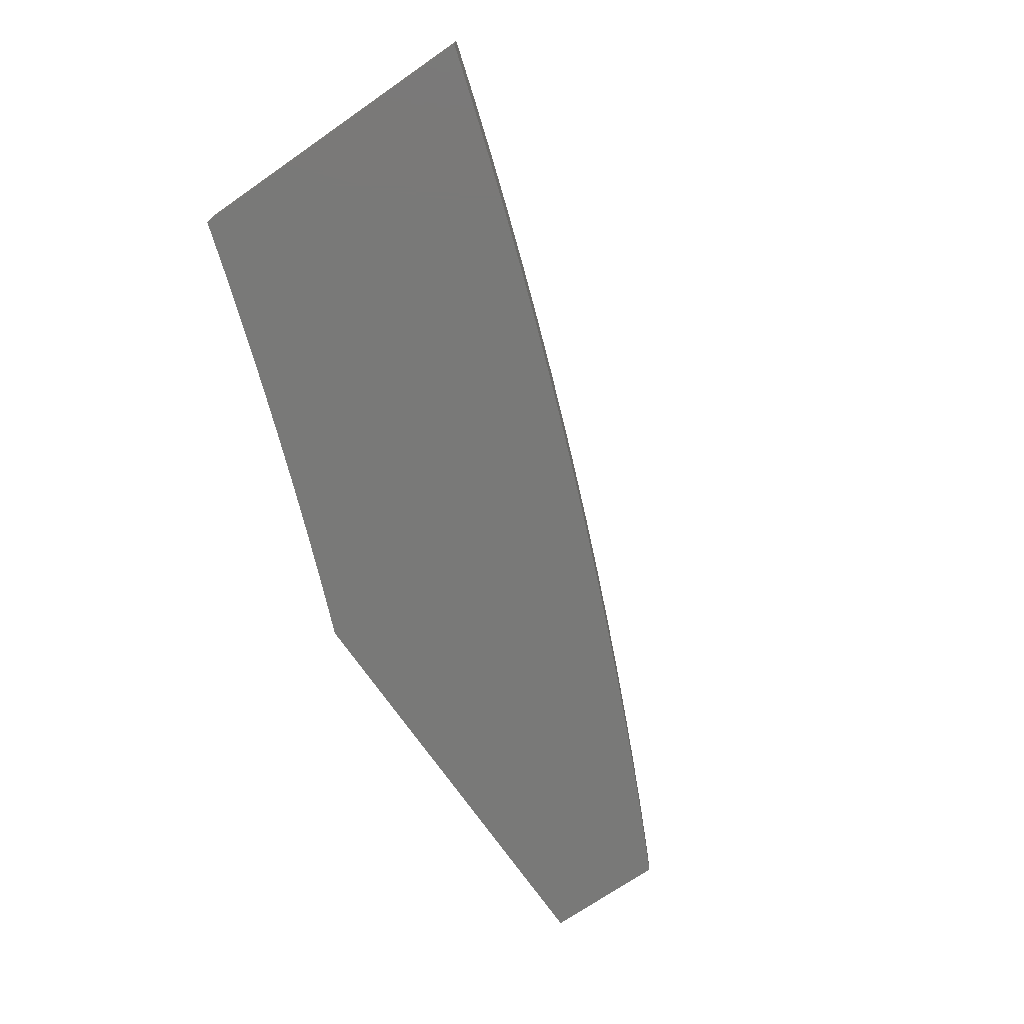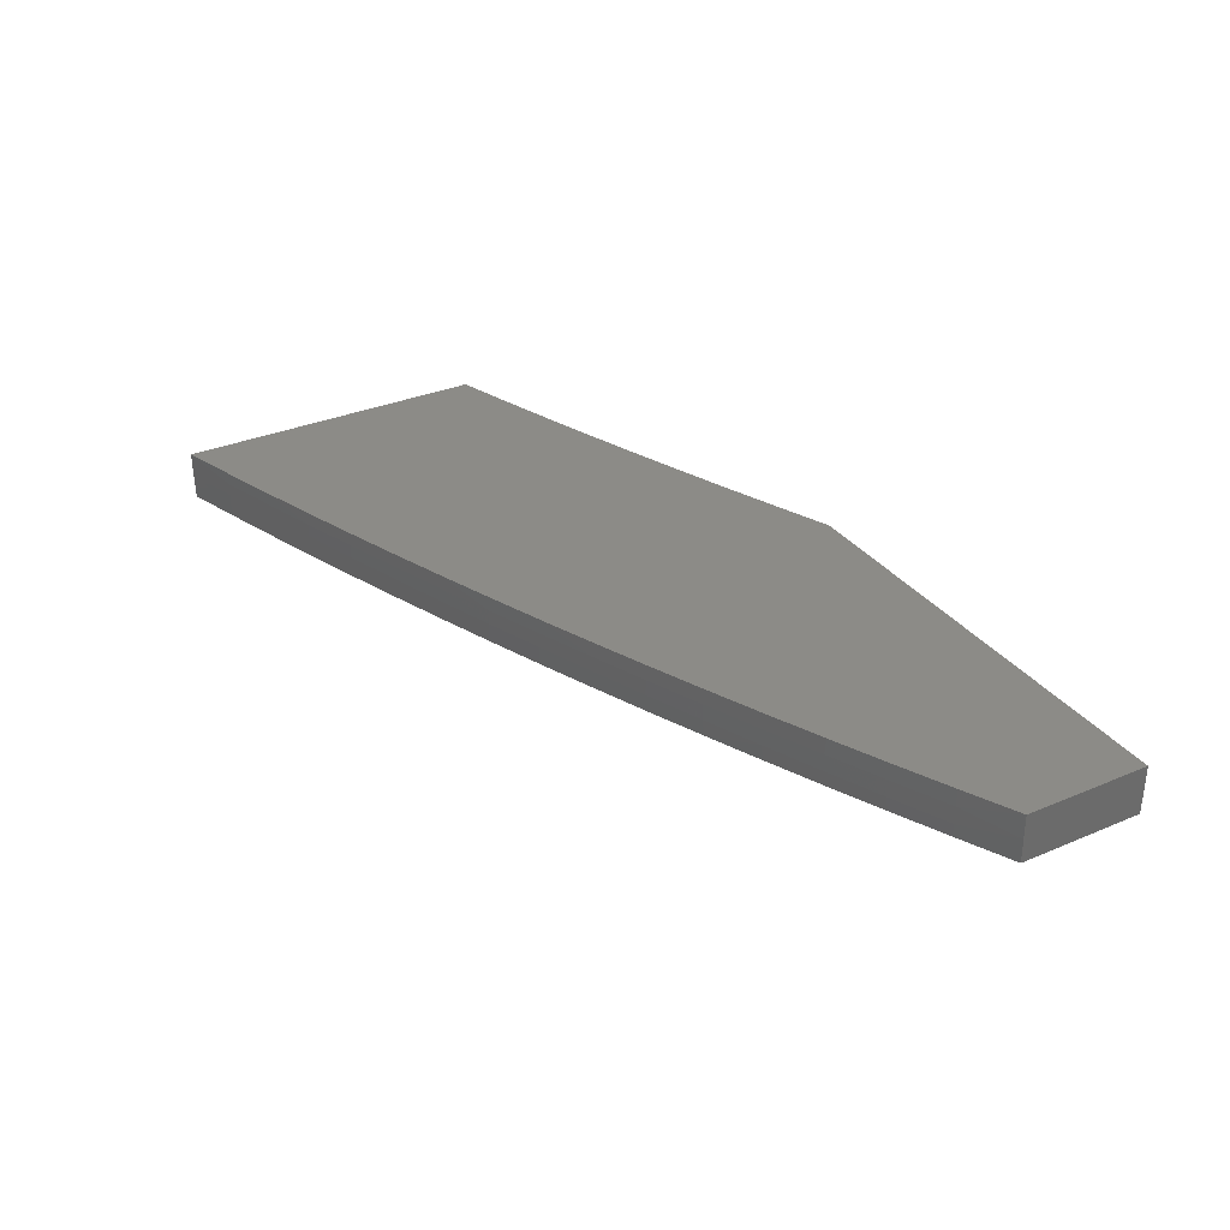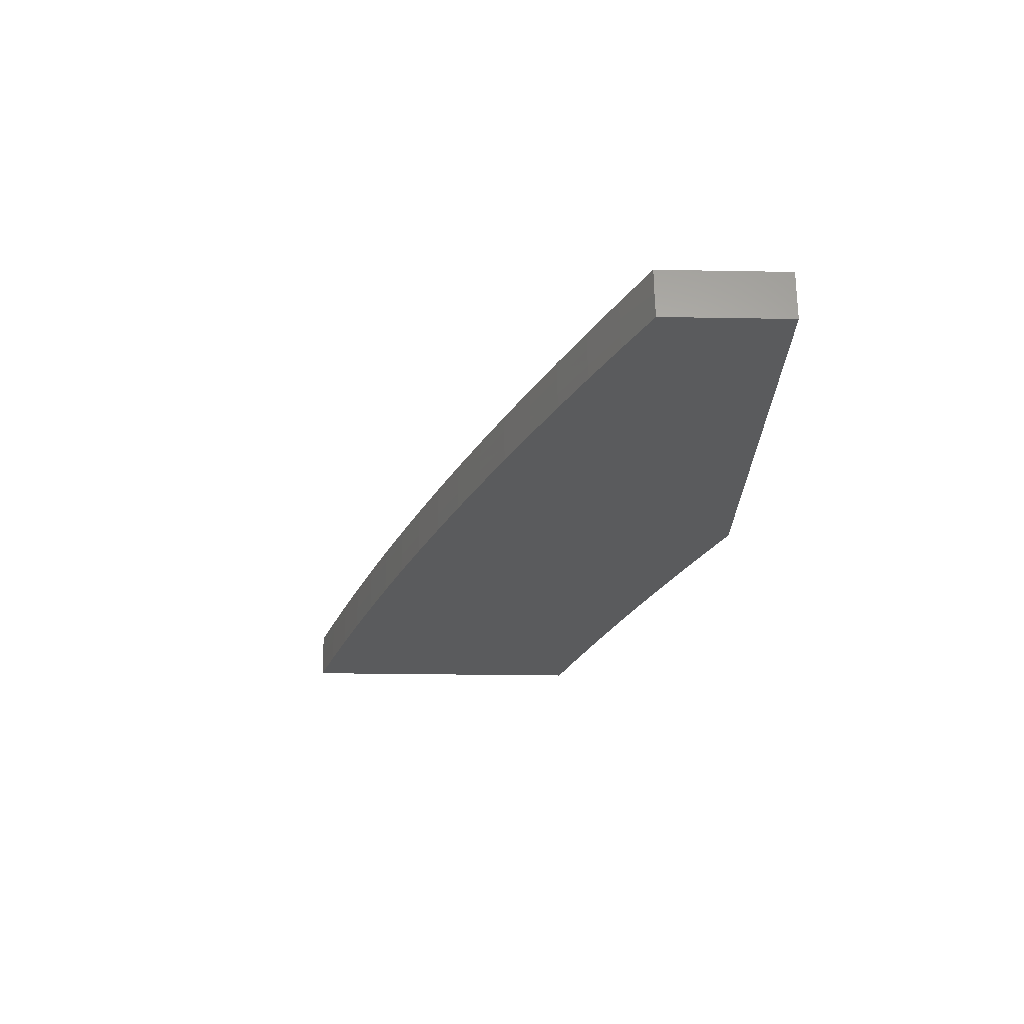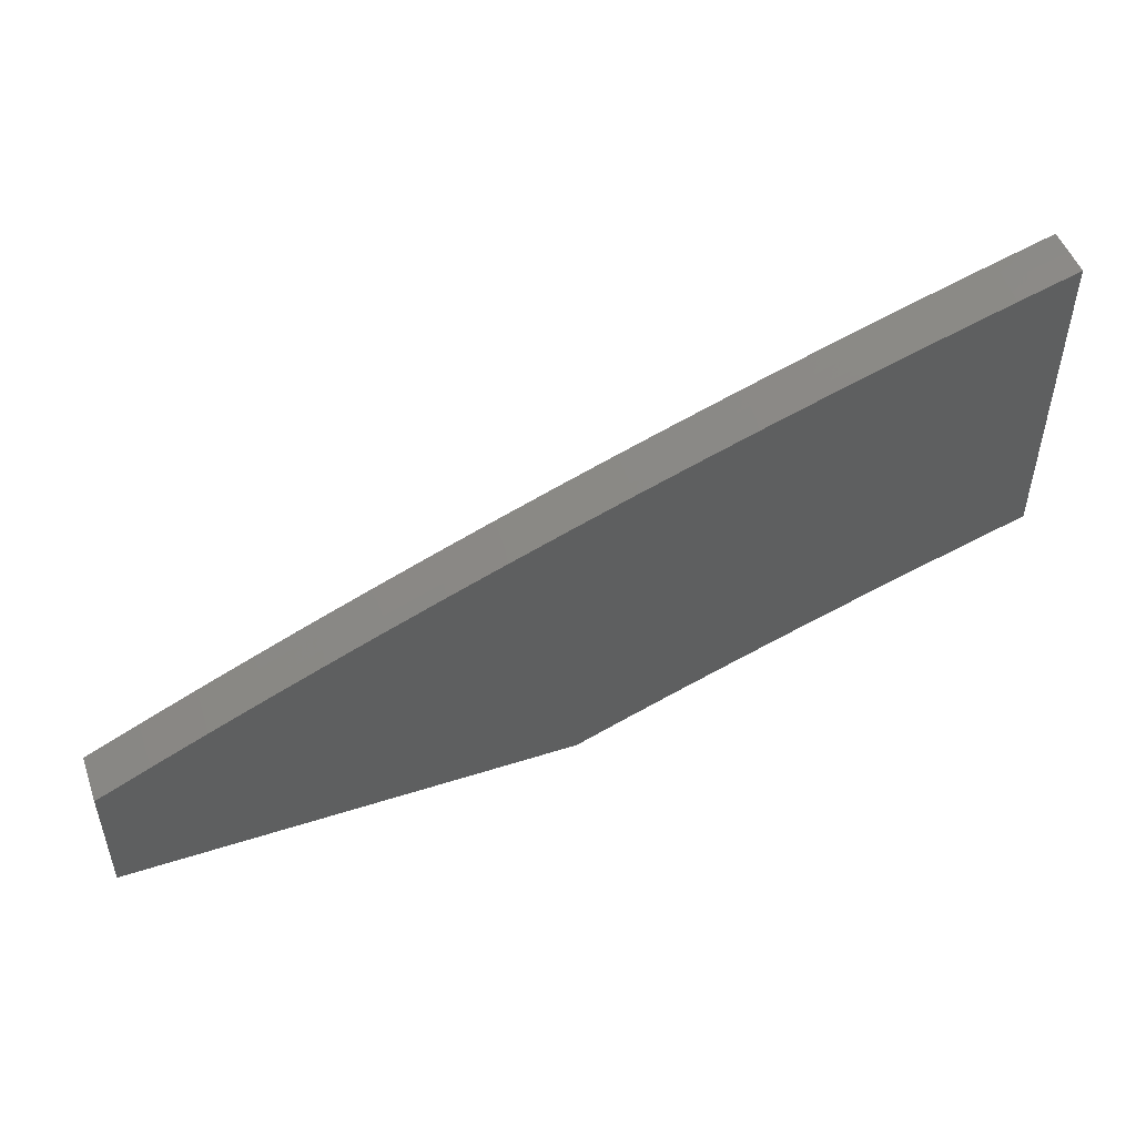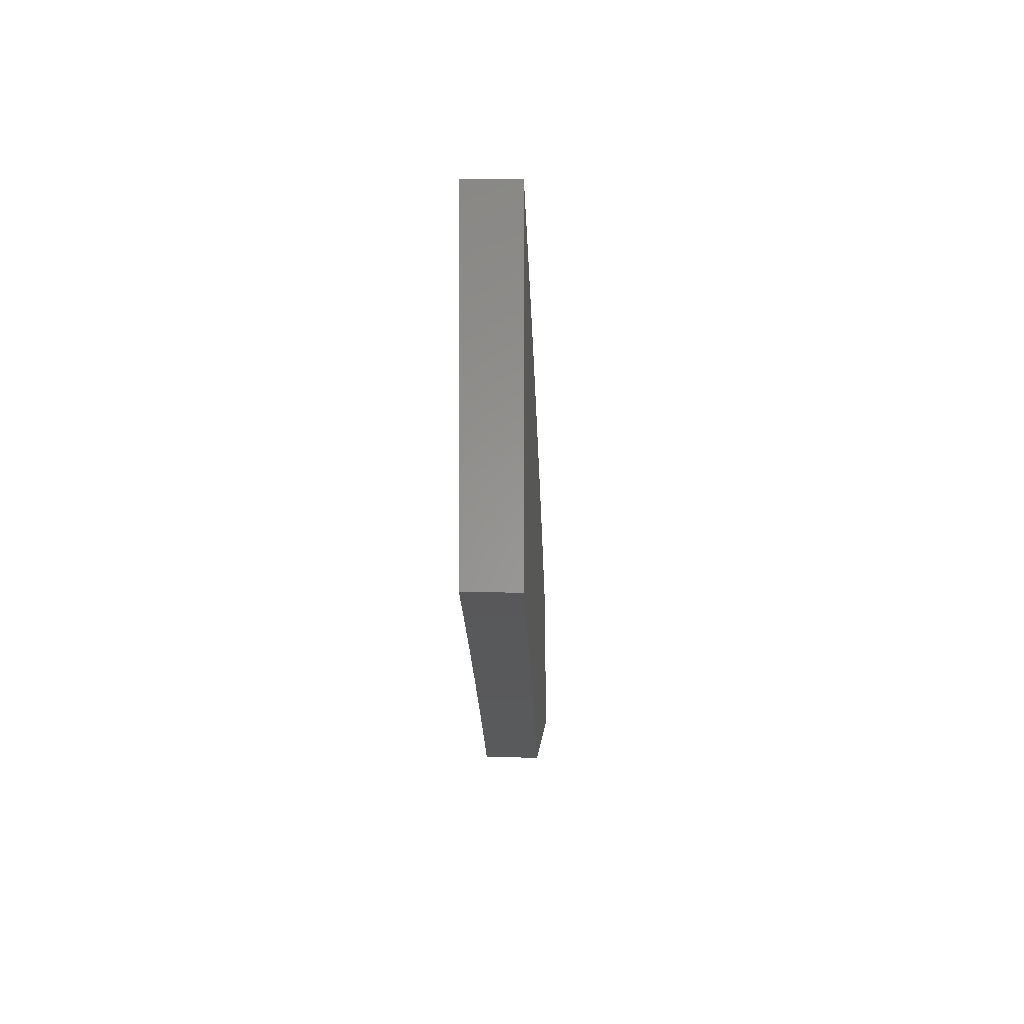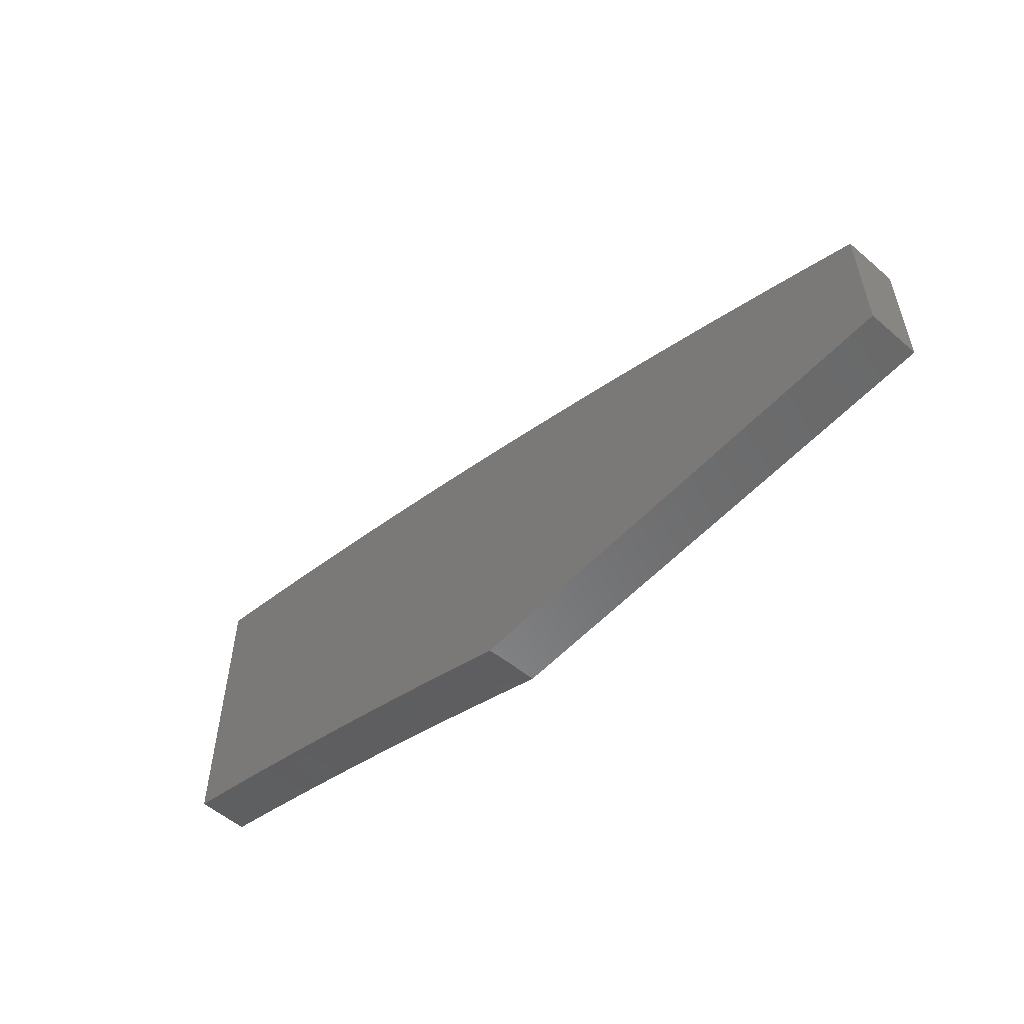
<metadata>
{"format":"stl","ext":"stl","renderer":"f3d","projection":"perspective","resolution":1024,"background":"white","views":[{"elev":-71.9,"azim":-55.3,"up":"+Y"},{"elev":32.8,"azim":59.6,"up":"+Y"},{"elev":-25.8,"azim":88.4,"up":"+Y"},{"elev":50.6,"azim":160.7,"up":"+Z"},{"elev":-1.8,"azim":-88.0,"up":"+Z"},{"elev":-56.0,"azim":47.7,"up":"+Z"}]}
</metadata>
<code>
# stl→obj: 119 verts, 234 faces
v 2.438 -8.945 6.025
v 2.5 -8.945 6
v 2.438 -8.962 6.026
v 2.499 -8.973 6
v 2.437 -8.978 6.026
v 2.498 -9 6
v 2.436 -9 6.025
v 2.436 -8.995 6.026
v 2.375 -9 6.05
v 2.374 -8.994 6.05
v 2.313 -9 6.074
v 2.312 -8.993 6.074
v 2.251 -9 6.097
v 2.249 -8.991 6.098
v 2.188 -9 6.12
v 2.187 -8.99 6.121
v 2.126 -9 6.142
v 2.124 -8.989 6.143
v 2.063 -9 6.163
v 2.061 -8.987 6.164
v 2 -9 6.184
v 2 -8.973 6.184
v 2 -8.945 6.185
v 2.063 -8.959 6.164
v 2.062 -8.973 6.164
v 2.125 -8.974 6.143
v 2.187 -8.975 6.121
v 2.25 -8.976 6.098
v 2.312 -8.977 6.074
v 2.375 -8.977 6.05
v 2.063 -8.945 6.164
v 2.125 -8.959 6.143
v 2.126 -8.945 6.142
v 2.188 -8.96 6.121
v 2.189 -8.945 6.12
v 2.251 -8.96 6.098
v 2.252 -8.945 6.097
v 2.313 -8.961 6.074
v 2.314 -8.945 6.074
v 2.375 -8.961 6.05
v 2.376 -8.945 6.05
v 3 -8.945 6.141
v 3 -8.945 6
v 2.939 -8.945 6.171
v 2.879 -8.945 6.199
v 2.817 -8.945 6.227
v 2.756 -8.945 6.255
v 2.694 -8.945 6.282
v 2.632 -8.945 6.308
v 2.57 -8.945 6.333
v 2.508 -8.945 6.358
v 2.445 -8.945 6.383
v 2.382 -8.945 6.406
v 2.319 -8.945 6.43
v 2.256 -8.945 6.452
v 2.192 -8.945 6.474
v 2.128 -8.945 6.495
v 2.064 -8.945 6.516
v 2 -8.945 6.536
v 2.939 -9 6.17
v 3 -9 6.141
v 2.939 -8.985 6.17
v 3 -8.973 6.141
v 2.94 -8.965 6.17
v 2.878 -8.965 6.199
v 2.816 -8.964 6.228
v 2.754 -8.964 6.255
v 2.692 -8.963 6.283
v 2.629 -8.963 6.309
v 2.567 -8.963 6.335
v 2.504 -8.962 6.36
v 2.442 -8.962 6.384
v 2.379 -8.961 6.408
v 2.316 -8.961 6.431
v 2.253 -8.96 6.453
v 2.19 -8.96 6.475
v 2.126 -8.959 6.496
v 2.063 -8.959 6.516
v 2 -8.973 6.536
v 2 -9 6.535
v 2.062 -8.987 6.516
v 2.063 -8.973 6.516
v 2.126 -8.974 6.496
v 2.189 -8.975 6.475
v 2.252 -8.976 6.453
v 2.315 -8.977 6.431
v 2.378 -8.978 6.408
v 2.441 -8.978 6.384
v 2.504 -8.979 6.36
v 2.566 -8.98 6.335
v 2.629 -8.981 6.309
v 2.691 -8.982 6.283
v 2.753 -8.983 6.255
v 2.816 -8.983 6.228
v 2.877 -8.984 6.199
v 2.064 -9 6.515
v 2.125 -8.989 6.496
v 2.128 -9 6.494
v 2.188 -8.99 6.475
v 2.192 -9 6.473
v 2.251 -8.991 6.453
v 2.256 -9 6.451
v 2.314 -8.993 6.431
v 2.319 -9 6.429
v 2.377 -8.994 6.408
v 2.382 -9 6.406
v 2.44 -8.995 6.384
v 2.445 -9 6.382
v 2.503 -8.996 6.36
v 2.508 -9 6.358
v 2.565 -8.998 6.335
v 2.57 -9 6.333
v 2.628 -8.999 6.309
v 2.632 -9 6.307
v 2.694 -9 6.281
v 2.756 -9 6.254
v 2.817 -9 6.227
v 2.879 -9 6.198
v 3 -9 6
f 1 2 3
f 3 2 4
f 3 4 5
f 5 4 6
f 5 6 7
f 5 7 8
f 8 7 9
f 8 9 10
f 10 9 11
f 10 11 12
f 12 11 13
f 12 13 14
f 14 13 15
f 14 15 16
f 16 15 17
f 16 17 18
f 18 17 19
f 18 19 20
f 20 19 21
f 20 21 22
f 23 24 22
f 22 24 25
f 22 25 20
f 20 25 26
f 20 26 18
f 18 26 27
f 18 27 16
f 16 27 28
f 16 28 14
f 14 28 29
f 14 29 12
f 12 29 30
f 12 30 10
f 10 30 5
f 10 5 8
f 23 31 24
f 24 31 32
f 24 32 25
f 25 32 26
f 31 33 32
f 32 33 34
f 32 34 26
f 26 34 27
f 33 35 34
f 34 35 36
f 34 36 27
f 27 36 28
f 35 37 36
f 36 37 38
f 36 38 28
f 28 38 29
f 37 39 38
f 38 39 40
f 38 40 29
f 29 40 30
f 39 41 40
f 40 41 3
f 40 3 30
f 30 3 5
f 41 1 3
f 42 43 44
f 44 43 2
f 44 2 45
f 45 2 46
f 46 2 1
f 46 1 47
f 47 1 41
f 47 41 48
f 48 41 39
f 48 39 49
f 49 39 37
f 49 37 50
f 50 37 51
f 51 37 35
f 51 35 52
f 52 35 33
f 52 33 53
f 53 33 31
f 53 31 54
f 54 31 23
f 54 23 55
f 55 23 56
f 56 23 57
f 57 23 58
f 58 23 59
f 60 61 62
f 62 61 63
f 62 63 64
f 64 63 42
f 64 42 44
f 64 44 65
f 65 44 45
f 65 45 46
f 65 46 66
f 66 46 47
f 66 47 67
f 67 47 48
f 67 48 68
f 68 48 49
f 68 49 69
f 69 49 50
f 69 50 70
f 70 50 51
f 70 51 71
f 71 51 52
f 71 52 72
f 72 52 53
f 72 53 73
f 73 53 54
f 73 54 74
f 74 54 55
f 74 55 75
f 75 55 56
f 75 56 76
f 76 56 57
f 76 57 77
f 77 57 58
f 77 58 78
f 78 58 59
f 78 59 79
f 80 81 79
f 79 81 82
f 79 82 78
f 78 82 83
f 78 83 77
f 77 83 84
f 77 84 76
f 76 84 85
f 76 85 75
f 75 85 86
f 75 86 74
f 74 86 87
f 74 87 73
f 73 87 88
f 73 88 72
f 72 88 89
f 72 89 71
f 71 89 90
f 71 90 70
f 70 90 91
f 70 91 69
f 69 91 92
f 69 92 68
f 68 92 93
f 68 93 67
f 67 93 94
f 67 94 66
f 66 94 95
f 66 95 65
f 65 95 62
f 65 62 64
f 80 96 81
f 81 96 97
f 81 97 82
f 82 97 83
f 96 98 97
f 97 98 99
f 97 99 83
f 83 99 84
f 98 100 99
f 99 100 101
f 99 101 84
f 84 101 85
f 100 102 101
f 101 102 103
f 101 103 85
f 85 103 86
f 102 104 103
f 103 104 105
f 103 105 86
f 86 105 87
f 104 106 105
f 105 106 107
f 105 107 87
f 87 107 88
f 106 108 107
f 107 108 109
f 107 109 88
f 88 109 89
f 108 110 109
f 109 110 111
f 109 111 89
f 89 111 90
f 110 112 111
f 111 112 113
f 111 113 90
f 90 113 91
f 112 114 113
f 113 114 91
f 91 114 92
f 92 114 115
f 92 115 93
f 93 115 116
f 93 116 94
f 94 116 117
f 94 117 95
f 95 117 118
f 95 118 60
f 95 60 62
f 6 4 119
f 119 4 43
f 43 4 2
f 42 63 43
f 43 63 119
f 119 63 61
f 19 104 21
f 21 104 102
f 21 102 100
f 104 19 106
f 106 19 17
f 106 17 108
f 108 17 15
f 108 15 110
f 110 15 13
f 110 13 112
f 112 13 114
f 114 13 11
f 114 11 115
f 115 11 9
f 115 9 116
f 116 9 7
f 116 7 117
f 117 7 6
f 117 6 118
f 118 6 60
f 60 6 119
f 60 119 61
f 100 98 21
f 21 98 96
f 21 96 80
f 59 23 79
f 79 23 22
f 79 22 80
f 80 22 21

</code>
